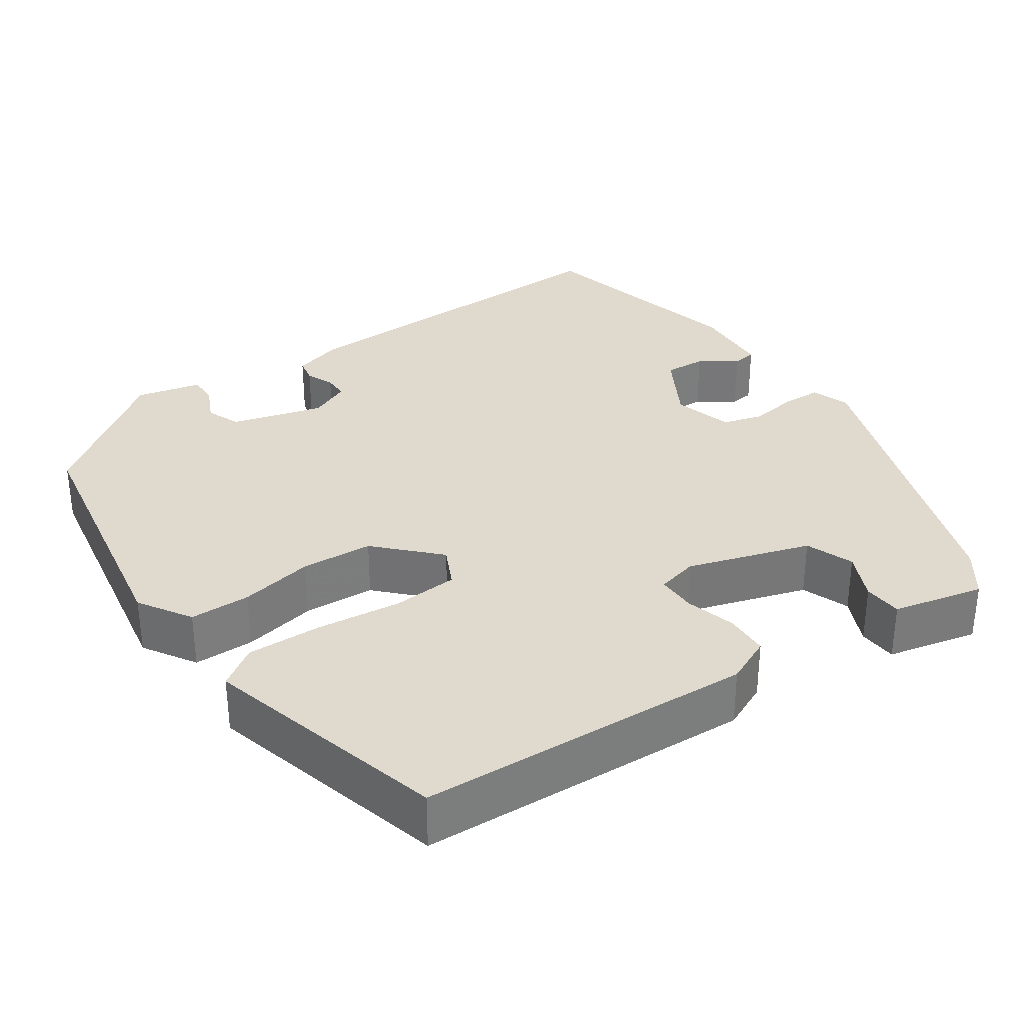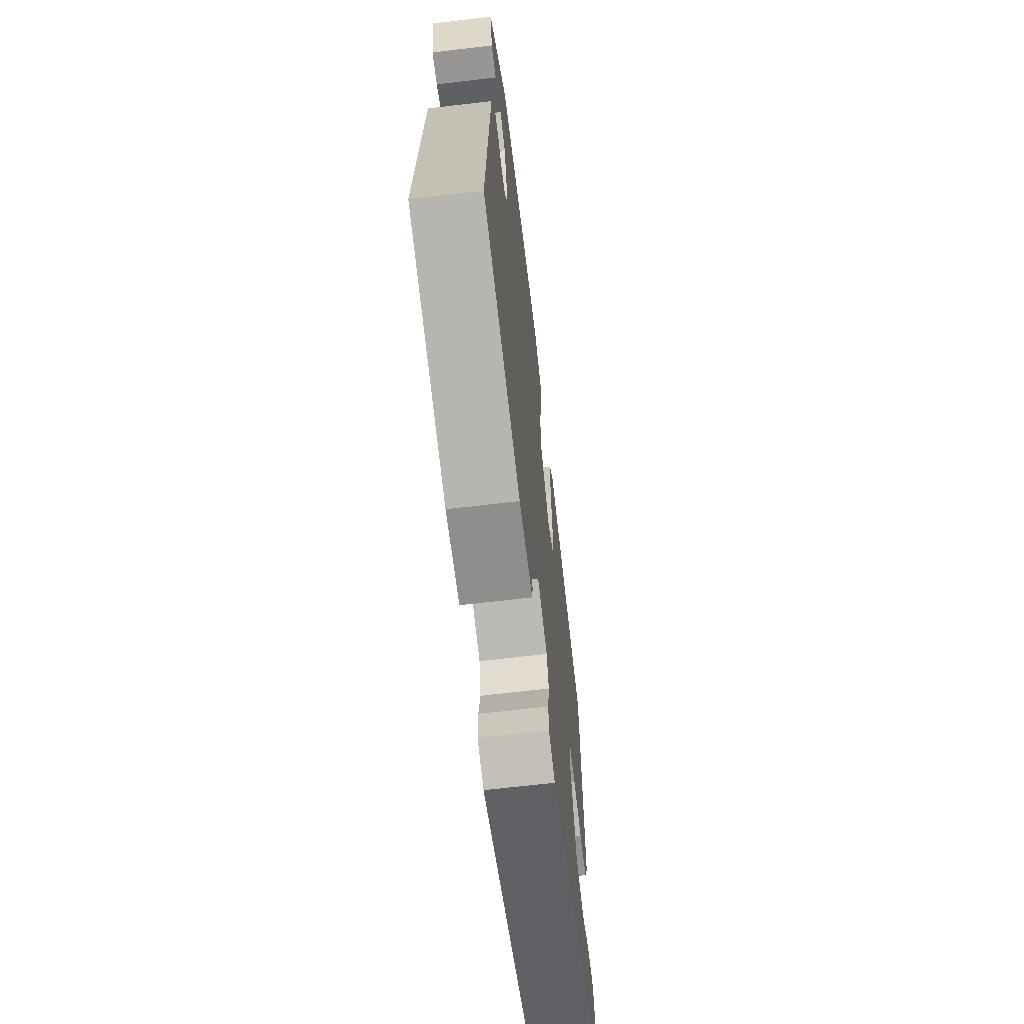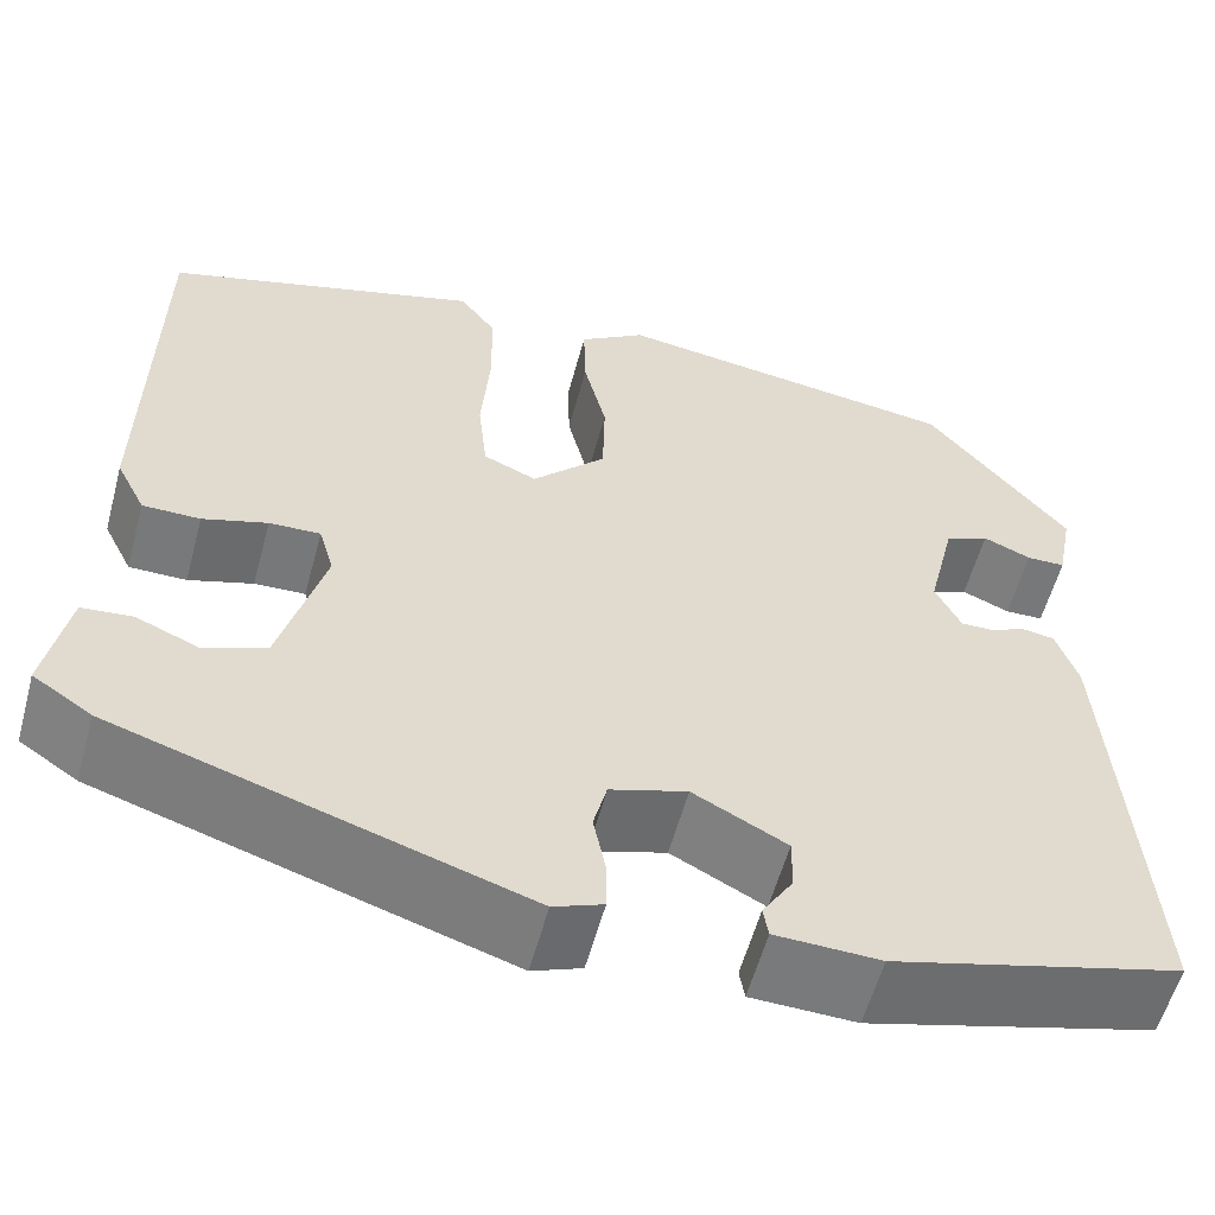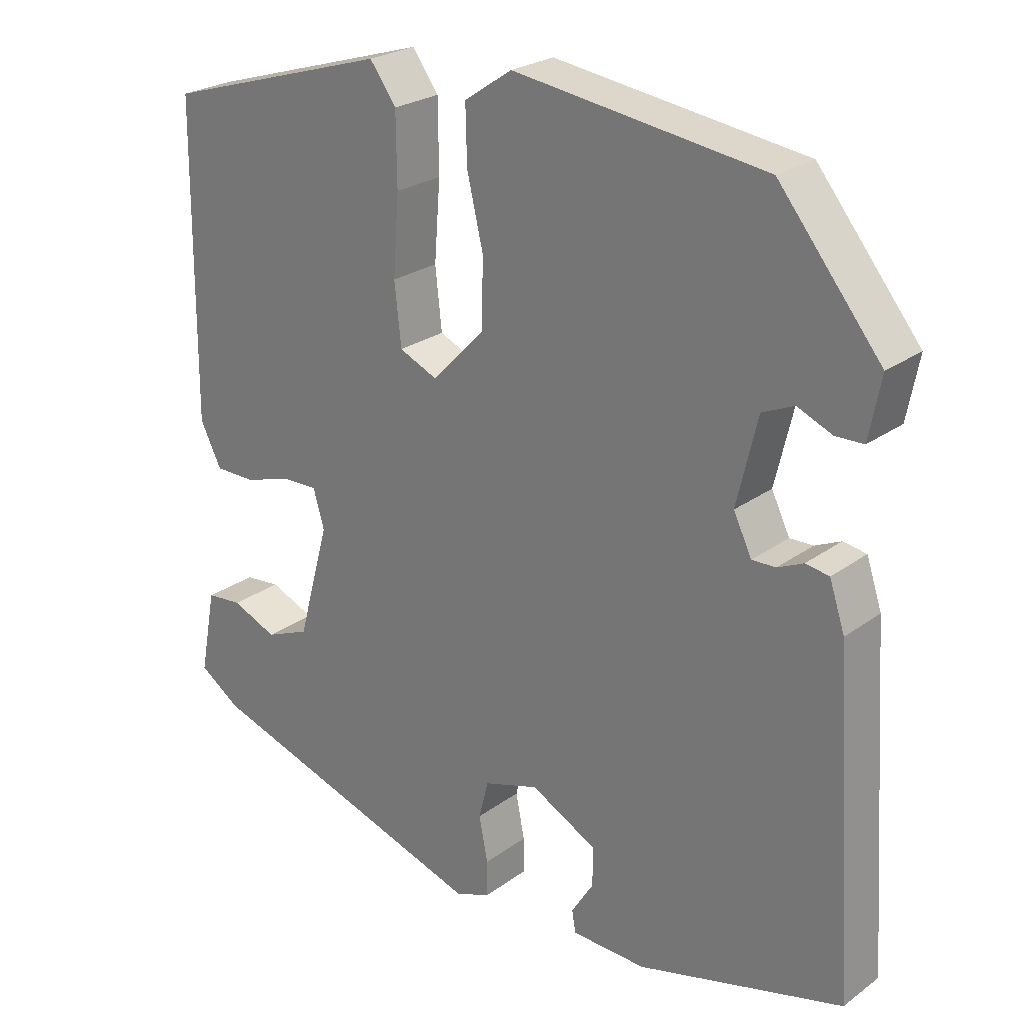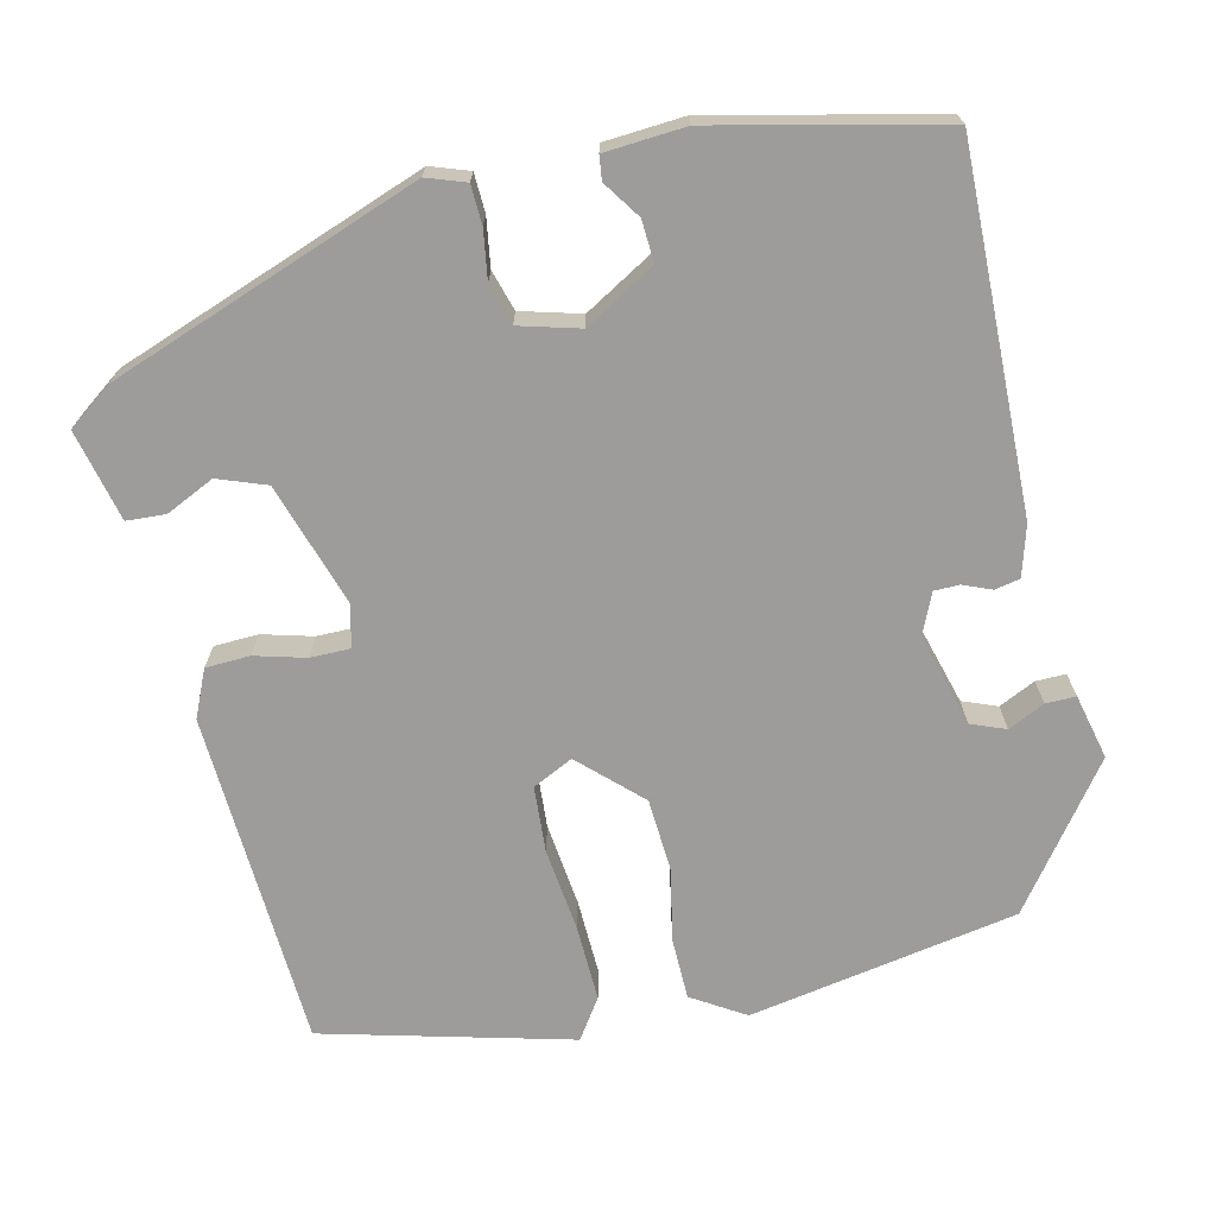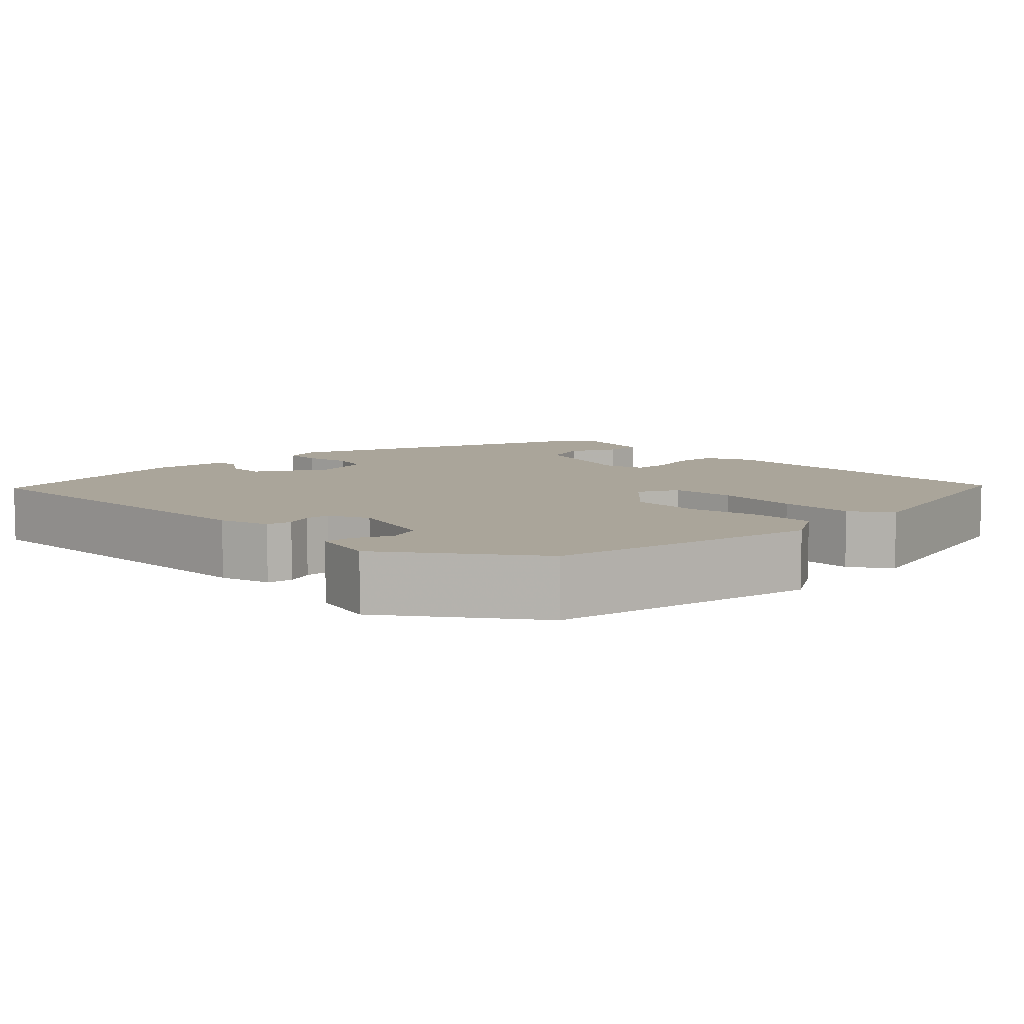
<metadata>
{"format":"obj","ext":"obj","renderer":"f3d","projection":"perspective","resolution":1024,"background":"white","views":[{"elev":32.8,"azim":57.6,"up":"+Y"},{"elev":-66.4,"azim":-83.2,"up":"+Z"},{"elev":-57.7,"azim":164.9,"up":"+Z"},{"elev":24.8,"azim":-139.5,"up":"+Z"},{"elev":-70.1,"azim":-164.6,"up":"+Y"},{"elev":7.7,"azim":-42.0,"up":"+Y"}]}
</metadata>
<code>
v -0.502 0.07 -0.427
v -0.472 0.07 0.024
v -0.451 0.07 0.087
v -0.419 0.07 0.092
v -0.384 0.07 0.076
v -0.352 0.07 0.075
v -0.327 0.07 0.126
v -0.355 0.07 0.244
v -0.398 0.07 0.263
v -0.445 0.07 0.243
v -0.483 0.07 0.244
v -0.499 0.07 0.327
v -0.36 0.07 0.498
v -0.018 0.07 0.545
v 0.047 0.07 0.501
v 0.045 0.07 0.424
v 0.023 0.07 0.331
v 0.025 0.07 0.24
v 0.097 0.07 0.165
v 0.149 0.07 0.188
v 0.158 0.07 0.271
v 0.15 0.07 0.378
v 0.151 0.07 0.474
v 0.187 0.07 0.523
v 0.496 0.07 0.429
v 0.5 0.07 0.003
v 0.471 0.07 -0.055
v 0.415 0.07 -0.055
v 0.352 0.07 -0.035
v 0.302 0.07 -0.033
v 0.287 0.07 -0.085
v 0.33 0.07 -0.242
v 0.39 0.07 -0.267
v 0.452 0.07 -0.241
v 0.501 0.07 -0.246
v 0.523 0.07 -0.362
v 0.466 0.07 -0.4
v 0.069 0.07 -0.526
v 0.021 0.07 -0.507
v 0.021 0.07 -0.458
v 0.033 0.07 -0.397
v 0.02 0.07 -0.345
v -0.055 0.07 -0.321
v -0.146 0.07 -0.369
v -0.145 0.07 -0.422
v -0.115 0.07 -0.47
v -0.12 0.07 -0.5
v -0.222 0.07 -0.503
v -0.502 0 -0.427
v -0.472 0 0.024
v -0.451 0 0.087
v -0.419 0 0.092
v -0.384 0 0.076
v -0.352 0 0.075
v -0.327 0 0.126
v -0.355 0 0.244
v -0.398 0 0.263
v -0.445 0 0.243
v -0.483 0 0.244
v -0.499 0 0.327
v -0.36 0 0.498
v -0.018 0 0.545
v 0.047 0 0.501
v 0.045 0 0.424
v 0.023 0 0.331
v 0.025 0 0.24
v 0.097 0 0.165
v 0.149 0 0.188
v 0.158 0 0.271
v 0.15 0 0.378
v 0.151 0 0.474
v 0.187 0 0.523
v 0.496 0 0.429
v 0.5 0 0.003
v 0.471 0 -0.055
v 0.415 0 -0.055
v 0.352 0 -0.035
v 0.302 0 -0.033
v 0.287 0 -0.085
v 0.33 0 -0.242
v 0.39 0 -0.267
v 0.452 0 -0.241
v 0.501 0 -0.246
v 0.523 0 -0.362
v 0.466 0 -0.4
v 0.069 0 -0.526
v 0.021 0 -0.507
v 0.021 0 -0.458
v 0.033 0 -0.397
v 0.02 0 -0.345
v -0.055 0 -0.321
v -0.146 0 -0.369
v -0.145 0 -0.422
v -0.115 0 -0.47
v -0.12 0 -0.5
v -0.222 0 -0.503
f 48 1 2
f 47 48 2
f 46 47 2
f 45 46 2
f 3 4 5
f 2 3 5
f 45 2 5
f 44 45 5
f 43 44 5 6
f 42 43 6 7
f 39 40 41
f 38 39 41
f 37 38 41
f 36 37 41
f 35 36 41
f 35 41 42
f 33 34 35
f 33 35 42
f 32 33 42
f 42 7 8
f 32 42 8
f 31 32 8
f 27 28 29
f 26 27 29
f 25 26 29
f 24 25 29
f 23 24 29
f 22 23 29
f 21 22 29
f 20 21 29 30
f 19 20 30 31
f 15 16 17
f 14 15 17
f 13 14 17
f 12 13 17
f 12 17 18
f 9 10 11 12
f 12 18 19
f 9 12 19
f 8 9 19
f 8 19 31
f 50 49 96
f 50 96 95
f 50 95 94
f 50 94 93
f 53 52 51
f 53 51 50
f 53 50 93
f 53 93 92
f 54 53 92 91
f 55 54 91 90
f 89 88 87
f 89 87 86
f 89 86 85
f 89 85 84
f 89 84 83
f 90 89 83
f 83 82 81
f 90 83 81
f 90 81 80
f 56 55 90
f 56 90 80
f 56 80 79
f 77 76 75
f 77 75 74
f 77 74 73
f 77 73 72
f 77 72 71
f 77 71 70
f 77 70 69
f 78 77 69 68
f 79 78 68 67
f 65 64 63
f 65 63 62
f 65 62 61
f 65 61 60
f 66 65 60
f 60 59 58 57
f 67 66 60
f 67 60 57
f 67 57 56
f 79 67 56
f 1 49 50 2
f 2 50 51 3
f 3 51 52 4
f 4 52 53 5
f 5 53 54 6
f 6 54 55 7
f 7 55 56 8
f 8 56 57 9
f 9 57 58 10
f 10 58 59 11
f 11 59 60 12
f 12 60 61 13
f 13 61 62 14
f 14 62 63 15
f 15 63 64 16
f 16 64 65 17
f 17 65 66 18
f 18 66 67 19
f 19 67 68 20
f 20 68 69 21
f 21 69 70 22
f 22 70 71 23
f 23 71 72 24
f 24 72 73 25
f 25 73 74 26
f 26 74 75 27
f 27 75 76 28
f 28 76 77 29
f 29 77 78 30
f 30 78 79 31
f 31 79 80 32
f 32 80 81 33
f 33 81 82 34
f 34 82 83 35
f 35 83 84 36
f 36 84 85 37
f 37 85 86 38
f 38 86 87 39
f 39 87 88 40
f 40 88 89 41
f 41 89 90 42
f 42 90 91 43
f 43 91 92 44
f 44 92 93 45
f 45 93 94 46
f 46 94 95 47
f 47 95 96 48
f 48 96 49 1

</code>
